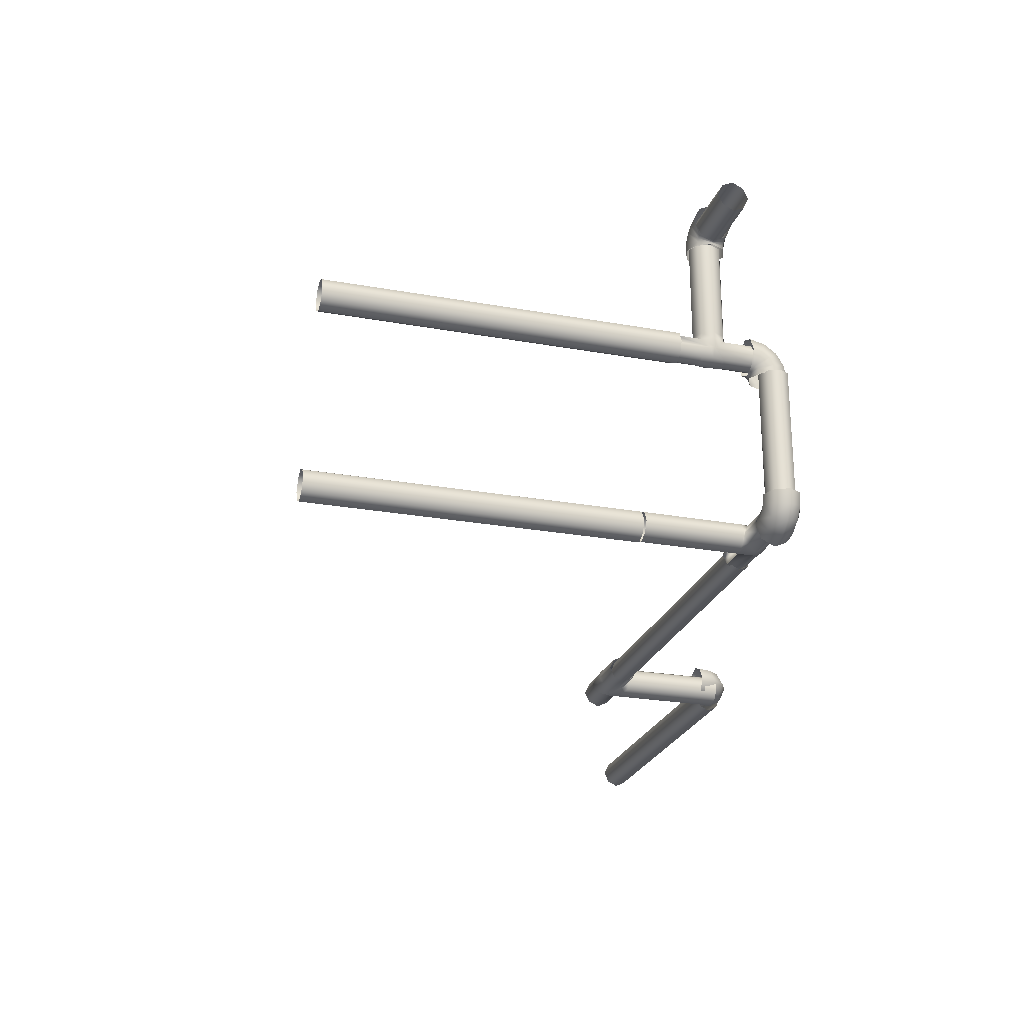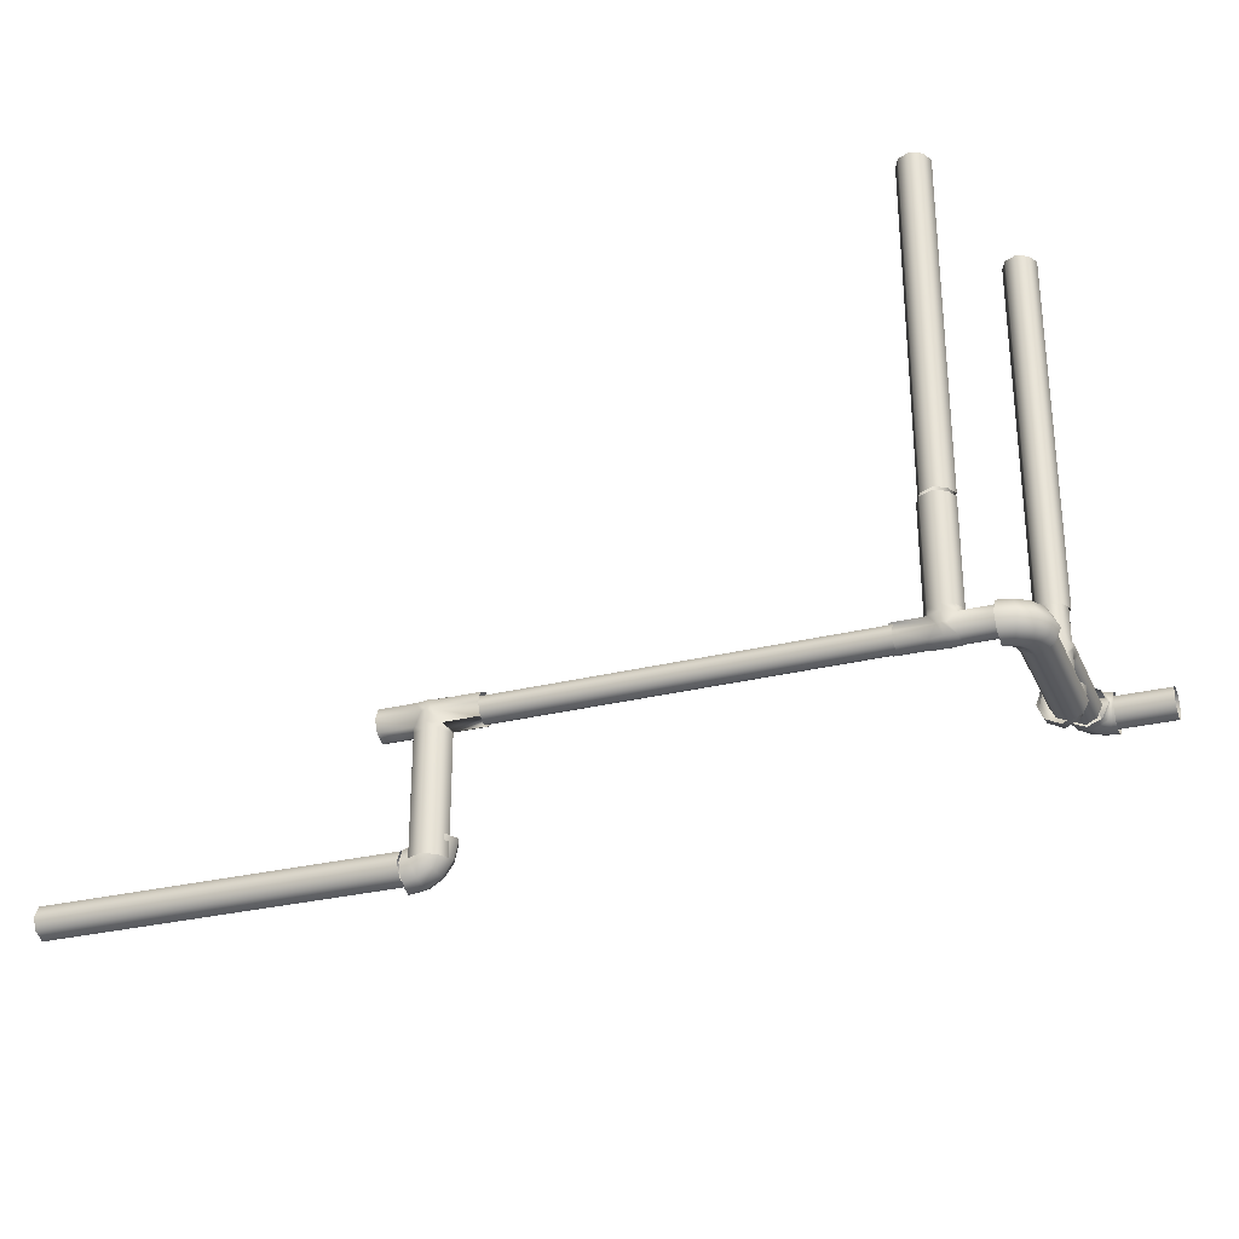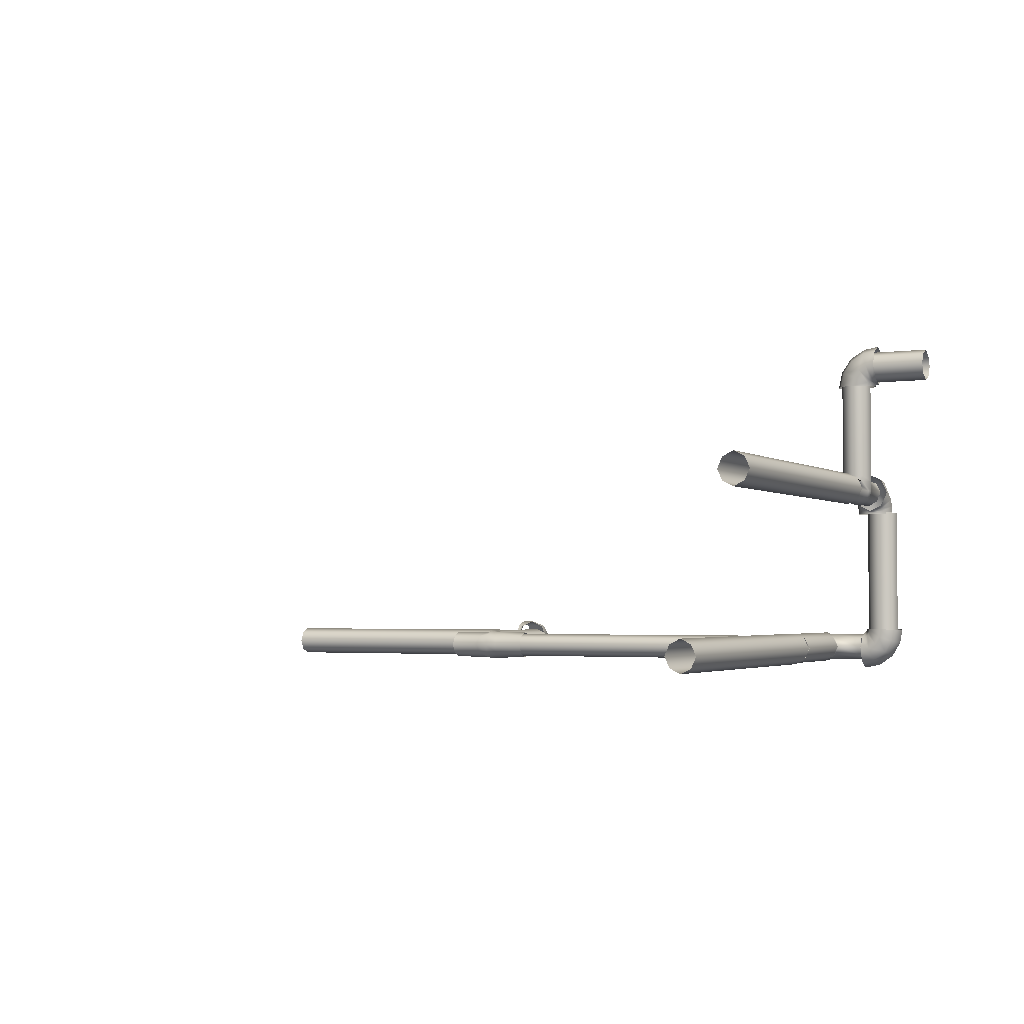
<metadata>
{"format":"obj","ext":"obj","renderer":"f3d","projection":"perspective","resolution":1024,"background":"white","views":[{"elev":-24.4,"azim":-106.5,"up":"+Z"},{"elev":-28.7,"azim":-159.3,"up":"+Y"},{"elev":-2.7,"azim":-153.3,"up":"+Z"}]}
</metadata>
<code>
o pipes
v -7.151 12.46 -26.54
v 5.898 12.47 -26.53
v -7.151 12.78 -26.38
v -7.151 12.31 -26.88
v 5.898 12.31 -26.88
v -7.151 12.46 -27.21
v 5.898 12.47 -27.22
v -7.151 12.78 -27.37
v 5.898 12.78 -27.37
v -7.151 13.1 -27.21
v 5.898 13.12 -27.21
v -7.151 13.26 -26.88
v 5.898 13.26 -26.88
v -7.151 13.1 -26.54
v 5.898 13.12 -26.55
v 5.898 12.78 -26.38
v 7.326 12.19 -27.51
v 7.779 12.19 -27.3
v 7.326 8.114 -27.51
v 7.326 12.43 -27.51
v 6.873 12.19 -27.3
v 6.862 8.114 -27.29
v 6.661 12.19 -26.87
v 6.874 12.43 -27.25
v 6.661 12.24 -26.87
v 5.624 12.43 -27.25
v 7.167 12.84 -27.44
v 6.876 13.23 -27.26
v 5.624 12.83 -27.44
v 7.326 12.84 -27.51
v 7.486 12.84 -27.44
v 7.326 13.23 -27.33
v 7.776 13.23 -27.26
v 7.326 13.46 -26.87
v 7.776 13.46 -26.88
v 7.326 13.22 -26.41
v 6.877 13.46 -26.88
v 6.661 13.42 -26.87
v 6.877 13.23 -26.49
v 7.171 12.84 -26.31
v 5.624 13.23 -26.49
v 5.624 13.42 -26.87
v 5.624 12.83 -26.31
v 5.624 12.43 -26.49
v 6.878 12.43 -26.48
v 5.624 12.24 -26.87
v 7.326 12.43 -26.24
v 6.878 12.19 -26.44
v 6.883 8.114 -26.42
v 7.326 12.19 -26.24
v 7.774 12.19 -26.44
v 7.326 8.114 -26.24
v 7.77 8.114 -26.42
v 7.991 8.114 -26.87
v 7.991 12.19 -26.87
v 7.791 8.114 -27.29
v 7.991 12.24 -26.87
v 9.028 12.24 -26.87
v 7.778 12.43 -27.25
v 7.774 12.43 -26.48
v 9.028 12.43 -26.49
v 7.481 12.84 -26.31
v 7.326 12.84 -26.24
v 7.775 13.23 -26.49
v 9.028 12.83 -26.31
v 9.028 13.23 -26.49
v 9.028 13.42 -26.87
v 7.991 13.42 -26.87
v 9.028 13.23 -27.26
v 9.028 12.83 -27.44
v 9.028 12.43 -27.25
v 6.661 8.114 -26.87
v 5.624 13.23 -27.26
v -8.584 13.43 -27.39
v -9.001 13.43 -27.2
v -8.584 17.18 -27.39
v -8.584 13.21 -27.39
v -8.167 13.43 -27.2
v -8.157 17.18 -27.19
v -7.972 13.43 -26.81
v -8.168 13.21 -27.16
v -7.972 13.38 -26.81
v -7.018 13.21 -27.16
v -8.437 12.83 -27.33
v -8.17 12.47 -27.16
v -7.018 12.84 -27.33
v -8.584 12.83 -27.39
v -8.731 12.83 -27.33
v -8.584 12.47 -27.22
v -8.999 12.47 -27.16
v -8.584 12.26 -26.81
v -8.998 12.26 -26.81
v -8.584 12.48 -26.38
v -8.171 12.26 -26.81
v -7.972 12.3 -26.81
v -8.171 12.47 -26.45
v -8.442 12.83 -26.28
v -7.017 12.47 -26.45
v -7.017 12.3 -26.81
v -7.017 12.84 -26.28
v -7.017 13.21 -26.45
v -8.172 13.21 -26.45
v -7.017 13.39 -26.81
v -8.584 13.21 -26.22
v -8.172 13.43 -26.4
v -8.176 17.18 -26.39
v -8.584 13.43 -26.22
v -8.997 13.43 -26.4
v -8.584 17.18 -26.22
v -8.993 17.18 -26.39
v -9.197 17.18 -26.81
v -9.197 13.43 -26.81
v -9.012 17.18 -27.19
v -9.197 13.38 -26.81
v -10.15 13.39 -26.81
v -9.001 13.21 -27.16
v -8.997 13.21 -26.45
v -10.15 13.21 -26.45
v -8.727 12.83 -26.28
v -8.584 12.83 -26.22
v -8.998 12.47 -26.45
v -10.15 12.84 -26.28
v -10.15 12.47 -26.45
v -10.15 12.3 -26.81
v -9.197 12.3 -26.81
v -10.15 12.47 -27.16
v -10.15 12.84 -27.33
v -10.15 13.21 -27.16
v -7.972 17.18 -26.81
v -7.017 12.47 -27.16
v -10.94 11.97 -26.37
v -11.43 12.22 -26.55
v -10.99 11.97 -26.08
v -10.45 12.22 -26.19
v -10.77 11.97 -26.66
v -10.39 12.22 -26.3
v -10.5 11.97 -26.85
v -11.16 12.22 -27.01
v -11.32 12.69 -27.17
v -10.71 12.22 -27.34
v -10.17 12.22 -27.45
v -10.8 12.69 -27.54
v -10.7 13.2 -27.31
v -10.17 12.69 -27.68
v -10.17 13.2 -27.43
v -10.17 13.41 -26.93
v -10.5 13.41 -26.85
v -10.17 13.2 -26.43
v -10.17 12.69 -26.18
v -10.31 13.2 -26.39
v -10.21 12.69 -26.16
v -10.41 13.2 -26.31
v -10.47 13.2 -26.2
v -10.77 13.41 -26.66
v -10.23 12.69 -26.14
v -10.24 12.69 -26.12
v -10.24 12.69 -26.07
v -10.49 13.2 -26.07
v -10.46 12.22 -26.07
v -10.99 13.41 -26.08
v -11.49 13.2 -26.08
v -10.94 13.41 -26.37
v -11.41 13.2 -26.55
v -11.14 13.2 -27
v -11.64 12.69 -26.63
v -11.74 12.69 -26.08
v -11.51 12.22 -26.08
v -10.3 12.22 -26.37
v -10.17 12.22 -26.4
v -10.17 11.97 -26.93
v -9.013 29.61 -26.41
v -9.001 17.27 -26.39
v -8.615 29.61 -26.21
v -9.203 29.61 -26.82
v -9.203 17.27 -26.82
v -9.013 29.61 -27.24
v -9.001 17.27 -27.25
v -8.615 29.61 -27.43
v -8.615 17.27 -27.43
v -8.218 29.61 -27.24
v -8.198 17.27 -27.23
v -8.027 29.61 -26.82
v -8.027 17.27 -26.82
v -8.218 29.61 -26.41
v -8.198 17.27 -26.41
v -8.615 17.27 -26.21
v 7.788 8.058 -27.31
v 7.607 7.567 -27.06
v 8.087 8.012 -27.31
v 7.968 8.55 -27.06
v 7.506 8.224 -27.31
v 7.863 8.607 -27.06
v 7.308 8.497 -27.31
v 7.149 7.841 -27.06
v 6.995 7.676 -26.59
v 6.827 8.291 -27.06
v 6.71 8.83 -27.06
v 6.619 8.202 -26.59
v 6.849 8.3 -26.08
v 6.484 8.831 -26.59
v 6.734 8.83 -26.08
v 7.234 8.828 -25.87
v 7.308 8.497 -25.87
v 7.733 8.826 -26.08
v 7.983 8.825 -26.59
v 7.768 8.693 -26.08
v 7.997 8.791 -26.59
v 7.847 8.59 -26.08
v 7.96 8.527 -26.08
v 7.506 8.224 -25.87
v 8.017 8.772 -26.59
v 8.046 8.762 -26.59
v 8.095 8.761 -26.59
v 8.092 8.512 -26.08
v 8.093 8.535 -27.06
v 8.087 8.012 -25.87
v 8.081 7.512 -26.08
v 7.788 8.058 -25.87
v 7.615 7.589 -26.08
v 7.165 7.859 -26.08
v 7.529 7.355 -26.59
v 8.078 7.263 -26.59
v 8.081 7.489 -27.06
v 7.79 8.702 -27.06
v 7.757 8.826 -27.06
v 7.234 8.828 -27.31
v 8.056 7.587 -26.46
v 20.39 7.599 -26.45
v 8.056 7.985 -26.26
v 8.056 7.396 -26.88
v 20.39 7.396 -26.88
v 8.056 7.587 -27.29
v 20.39 7.599 -27.3
v 8.056 7.985 -27.49
v 20.39 7.985 -27.49
v 8.056 8.382 -27.29
v 20.39 8.402 -27.29
v 8.056 8.573 -26.88
v 20.39 8.573 -26.88
v 8.056 8.382 -26.46
v 20.39 8.402 -26.47
v 20.39 7.985 -26.26
v -10.53 12.32 -21.23
v -10.51 12.33 -26.16
v -10.94 12.13 -21.23
v -10.33 12.72 -21.23
v -10.33 12.72 -26.16
v -10.53 13.12 -21.23
v -10.53 13.14 -26.16
v -10.94 13.31 -21.23
v -10.94 13.31 -26.16
v -11.36 13.12 -21.23
v -11.35 13.14 -26.16
v -11.55 12.72 -21.23
v -11.55 12.72 -26.16
v -11.36 12.32 -21.23
v -11.37 12.33 -26.16
v -10.94 12.13 -26.16
v -11.41 12.87 -20.99
v -11.16 12.38 -20.81
v -11.41 12.82 -21.29
v -11.16 13.36 -21.17
v -11.41 13.03 -20.71
v -11.16 13.42 -21.06
v -11.41 13.31 -20.51
v -11.16 12.65 -20.35
v -10.68 12.49 -20.19
v -11.16 13.1 -20.03
v -11.16 13.64 -19.91
v -10.68 13.01 -19.82
v -10.17 13.11 -20.05
v -10.68 13.64 -19.68
v -10.17 13.64 -19.93
v -9.965 13.64 -20.43
v -9.965 13.31 -20.51
v -10.17 13.64 -20.93
v -10.68 13.64 -21.18
v -10.17 13.5 -20.97
v -10.68 13.6 -21.2
v -10.17 13.4 -21.05
v -10.17 13.34 -21.16
v -9.965 13.03 -20.71
v -10.68 13.58 -21.22
v -10.68 13.57 -21.25
v -10.68 13.57 -21.29
v -10.17 13.32 -21.29
v -11.16 13.35 -21.29
v -9.965 12.82 -21.29
v -10.17 12.32 -21.28
v -9.965 12.87 -20.99
v -10.17 12.4 -20.81
v -10.17 12.67 -20.36
v -10.68 12.17 -20.73
v -10.68 12.07 -21.28
v -11.16 12.3 -21.28
v -11.16 13.51 -20.99
v -11.16 13.64 -20.96
v -11.41 13.64 -20.43
v -11.16 15.06 -19.84
v -10.97 14.64 -19.84
v -11.16 15.06 -16.09
v -11.16 15.06 -20.06
v -10.97 15.48 -19.84
v -10.96 15.49 -16.09
v -10.57 15.67 -19.84
v -10.92 15.48 -20.06
v -10.57 15.67 -19.89
v -10.92 16.63 -20.06
v -11.09 15.21 -20.44
v -10.93 15.48 -20.81
v -11.1 16.63 -20.43
v -11.16 15.06 -20.44
v -11.09 14.91 -20.44
v -10.99 15.06 -20.81
v -10.93 14.65 -20.81
v -10.57 15.06 -21.01
v -10.58 14.65 -21.01
v -10.15 15.06 -20.8
v -10.58 15.47 -21.01
v -10.57 15.67 -20.98
v -10.22 15.47 -20.8
v -10.05 15.2 -20.44
v -10.22 16.63 -20.8
v -10.57 16.63 -20.98
v -10.05 16.63 -20.43
v -10.22 16.63 -20.06
v -10.22 15.47 -20.06
v -10.57 16.63 -19.89
v -9.986 15.06 -20.06
v -10.17 15.47 -19.84
v -10.16 15.47 -16.09
v -9.986 15.06 -19.84
v -10.17 14.65 -19.84
v -9.986 15.06 -16.09
v -10.16 14.65 -16.09
v -10.57 14.45 -16.09
v -10.57 14.45 -19.84
v -10.96 14.63 -16.09
v -10.57 14.45 -19.89
v -10.57 13.49 -19.89
v -10.92 14.64 -20.06
v -10.22 14.65 -20.06
v -10.22 13.49 -20.06
v -10.05 14.92 -20.44
v -9.986 15.06 -20.44
v -10.22 14.65 -20.8
v -10.05 13.49 -20.43
v -10.22 13.49 -20.8
v -10.57 13.49 -20.98
v -10.57 14.45 -20.98
v -10.92 13.49 -20.81
v -11.1 13.49 -20.43
v -10.92 13.49 -20.06
v -10.57 15.67 -16.09
v -10.92 16.63 -20.81
v -10.98 29.59 -19.99
v -10.97 16.35 -19.97
v -10.58 29.59 -19.79
v -11.17 29.59 -20.4
v -11.17 16.35 -20.4
v -10.98 29.59 -20.82
v -10.97 16.35 -20.83
v -10.58 29.59 -21.02
v -10.58 16.35 -21.02
v -10.18 29.59 -20.82
v -10.16 16.35 -20.82
v -9.984 29.59 -20.4
v -9.984 16.35 -20.4
v -10.18 29.59 -19.99
v -10.16 16.35 -19.99
v -10.58 16.35 -19.79
v -11.19 15.81 -15.4
v -11.5 15.81 -15.35
v -11.49 15.56 -14.81
v -11 15.56 -14.89
v -11.37 14.54 -15.89
v -11.5 14.54 -15.87
v -11.51 15.07 -16.13
v -11.46 15.07 -16.13
v -11.01 14.54 -14.92
v -11.49 14.54 -14.84
v -11.5 14.33 -15.35
v -11.19 14.33 -15.4
v -11.49 15.07 -14.58
v -10.92 15.07 -14.68
v -10.53 15.56 -15.18
v -10.37 15.07 -15.01
v -10.9 14.33 -15.57
v -11.25 14.54 -15.95
v -10.55 14.54 -15.2
v -11.27 15.56 -15.97
v -11.38 15.56 -15.91
v -10.9 15.81 -15.57
v -11.5 15.56 -15.89
v -9.983 15.07 -15.55
v -10.22 14.54 -15.65
v -11.19 15.56 -16.07
v -10.69 15.81 -15.85
v -11.41 15.07 -16.16
v -11.43 15.07 -16.14
v -10.2 15.56 -15.64
v -11.39 15.07 -16.19
v -11.16 15.56 -16.19
v -10.62 15.81 -16.2
v -10.08 15.56 -16.2
v -11.13 14.54 -16.19
v -11.17 14.54 -16.06
v -10.1 14.54 -16.2
v -10.69 14.33 -15.85
v -10.62 14.33 -16.2
v -9.844 15.07 -16.2
v -13.45 14.64 -15
v -11.04 14.64 -15
v -13.45 14.45 -15.42
v -13.45 15.04 -14.81
v -11.04 15.04 -14.81
v -13.45 15.43 -15
v -11.04 15.44 -15.01
v -13.45 15.62 -15.42
v -11.04 15.62 -15.42
v -13.45 15.43 -15.83
v -11.04 15.44 -15.83
v -13.45 15.04 -16.03
v -11.04 15.04 -16.03
v -13.45 14.64 -15.83
v -11.04 14.64 -15.84
v -11.04 14.45 -15.42
f 5 2 1 4
f 2 16 3 1
f 7 5 4 6
f 9 7 6 8
f 11 9 8 10
f 13 11 10 12
f 15 13 12 14
f 16 15 14 3
f 59 18 17 20
f 18 56 19 17
f 17 19 22 21
f 20 17 21 24
f 21 22 72 23
f 24 21 23 25
f 25 24 26 46
f 27 24 26 29
f 30 20 24 27
f 32 30 27 28
f 28 27 29 73
f 31 59 20 30
f 33 31 30 32
f 35 33 32 34
f 34 32 28 37
f 64 35 34 36
f 36 34 37 39
f 28 38 37
f 38 39 37
f 63 36 39 40
f 40 39 41 43
f 39 38 42 41
f 45 40 43 44
f 25 45 44 46
f 47 63 40 45
f 48 45 25 23
f 50 47 45 48
f 52 50 48 49
f 49 48 23 72
f 51 60 47 50
f 53 51 50 52
f 54 55 51 53
f 55 54 56 18
f 55 57 60 51
f 57 55 18 59
f 58 61 60 57
f 71 58 57 59
f 61 65 62 60
f 60 62 63 47
f 62 64 36 63
f 65 66 64 62
f 66 67 68 64
f 67 69 33 68
f 69 70 31 33
f 70 71 59 31
f 68 35 64
f 33 35 68
f 38 28 73 42
f 116 75 74 77
f 75 113 76 74
f 74 76 79 78
f 77 74 78 81
f 78 79 129 80
f 81 78 80 82
f 82 81 83 103
f 84 81 83 86
f 87 77 81 84
f 89 87 84 85
f 85 84 86 130
f 88 116 77 87
f 90 88 87 89
f 92 90 89 91
f 91 89 85 94
f 121 92 91 93
f 93 91 94 96
f 85 95 94
f 95 96 94
f 120 93 96 97
f 97 96 98 100
f 96 95 99 98
f 102 97 100 101
f 82 102 101 103
f 104 120 97 102
f 105 102 82 80
f 107 104 102 105
f 109 107 105 106
f 106 105 80 129
f 108 117 104 107
f 110 108 107 109
f 111 112 108 110
f 112 111 113 75
f 112 114 117 108
f 114 112 75 116
f 115 118 117 114
f 128 115 114 116
f 118 122 119 117
f 117 119 120 104
f 119 121 93 120
f 122 123 121 119
f 123 124 125 121
f 124 126 90 125
f 126 127 88 90
f 127 128 116 88
f 125 92 121
f 90 92 125
f 95 85 130 99
f 135 131 132 138
f 131 133 167 132
f 134 159 133 131
f 136 134 131 135
f 168 136 135 137
f 140 137 135 138
f 142 140 138 139
f 139 138 132 165
f 141 170 137 140
f 144 141 140 142
f 145 144 142 143
f 143 142 139 164
f 146 145 143 147
f 148 146 147 150
f 149 148 150 151
f 155 151 150 152
f 152 150 147 154
f 156 155 152 153
f 153 152 154 162
f 151 155 136 168
f 155 156 134 136
f 156 157 159 134
f 157 156 153 158
f 158 153 162 160
f 160 162 163 161
f 162 154 164 163
f 161 163 165 166
f 164 139 165 163
f 132 167 166 165
f 147 143 164 154
f 169 149 151 168
f 170 169 168 137
f 175 172 171 174
f 172 186 173 171
f 177 175 174 176
f 179 177 176 178
f 181 179 178 180
f 183 181 180 182
f 185 183 182 184
f 186 185 184 173
f 191 187 188 194
f 187 189 223 188
f 190 215 189 187
f 192 190 187 191
f 224 192 191 193
f 196 193 191 194
f 198 196 194 195
f 195 194 188 221
f 197 226 193 196
f 200 197 196 198
f 201 200 198 199
f 199 198 195 220
f 202 201 199 203
f 204 202 203 206
f 205 204 206 207
f 211 207 206 208
f 208 206 203 210
f 212 211 208 209
f 209 208 210 218
f 207 211 192 224
f 211 212 190 192
f 212 213 215 190
f 213 212 209 214
f 214 209 218 216
f 216 218 219 217
f 218 210 220 219
f 217 219 221 222
f 220 195 221 219
f 188 223 222 221
f 203 199 220 210
f 225 205 207 224
f 226 225 224 193
f 231 228 227 230
f 228 242 229 227
f 233 231 230 232
f 235 233 232 234
f 237 235 234 236
f 239 237 236 238
f 241 239 238 240
f 242 241 240 229
f 244 247 246 243
f 258 244 243 245
f 247 249 248 246
f 249 251 250 248
f 251 253 252 250
f 253 255 254 252
f 255 257 256 254
f 257 258 245 256
f 263 259 260 266
f 259 261 295 260
f 262 287 261 259
f 264 262 259 263
f 296 264 263 265
f 268 265 263 266
f 270 268 266 267
f 267 266 260 293
f 269 298 265 268
f 272 269 268 270
f 273 272 270 271
f 271 270 267 292
f 274 273 271 275
f 276 274 275 278
f 277 276 278 279
f 283 279 278 280
f 280 278 275 282
f 284 283 280 281
f 281 280 282 290
f 279 283 264 296
f 283 284 262 264
f 284 285 287 262
f 285 284 281 286
f 286 281 290 288
f 288 290 291 289
f 290 282 292 291
f 289 291 293 294
f 292 267 293 291
f 260 295 294 293
f 275 271 292 282
f 297 277 279 296
f 298 297 296 265
f 341 300 299 302
f 300 338 301 299
f 299 301 304 303
f 302 299 303 306
f 303 304 354 305
f 306 303 305 307
f 307 306 308 328
f 309 306 308 311
f 312 302 306 309
f 314 312 309 310
f 310 309 311 355
f 313 341 302 312
f 315 313 312 314
f 317 315 314 316
f 316 314 310 319
f 346 317 316 318
f 318 316 319 321
f 310 320 319
f 320 321 319
f 345 318 321 322
f 322 321 323 325
f 321 320 324 323
f 327 322 325 326
f 307 327 326 328
f 329 345 322 327
f 330 327 307 305
f 332 329 327 330
f 334 332 330 331
f 331 330 305 354
f 333 342 329 332
f 335 333 332 334
f 336 337 333 335
f 337 336 338 300
f 337 339 342 333
f 339 337 300 341
f 340 343 342 339
f 353 340 339 341
f 343 347 344 342
f 342 344 345 329
f 344 346 318 345
f 347 348 346 344
f 348 349 350 346
f 349 351 315 350
f 351 352 313 315
f 352 353 341 313
f 350 317 346
f 315 317 350
f 320 310 355 324
f 360 357 356 359
f 357 371 358 356
f 362 360 359 361
f 364 362 361 363
f 366 364 363 365
f 368 366 365 367
f 370 368 367 369
f 371 370 369 358
f 374 375 372 373
f 376 377 378 379
f 380 381 382 383
f 384 385 375 374
f 375 385 387 386
f 388 383 376 389
f 385 380 390 387
f 372 393 391 392
f 394 392 379 378
f 373 372 392 394
f 385 384 381 380
f 383 382 377 376
f 387 390 396 395
f 393 398 397 391
f 391 397 399 400
f 393 386 401 398
f 390 380 383 388
f 389 376 379 400
f 375 386 393 372
f 392 391 400 379
f 399 397 403 402
f 398 401 405 404
f 407 399 402 406
f 396 409 410 408
f 409 388 389 407
f 386 387 395 401
f 390 388 409 396
f 407 389 400 399
f 397 398 404 403
f 395 396 408 411
f 409 407 406 410
f 401 395 411 405
f 413 416 415 412
f 427 413 412 414
f 416 418 417 415
f 418 420 419 417
f 420 422 421 419
f 422 424 423 421
f 424 426 425 423
f 426 427 414 425

</code>
